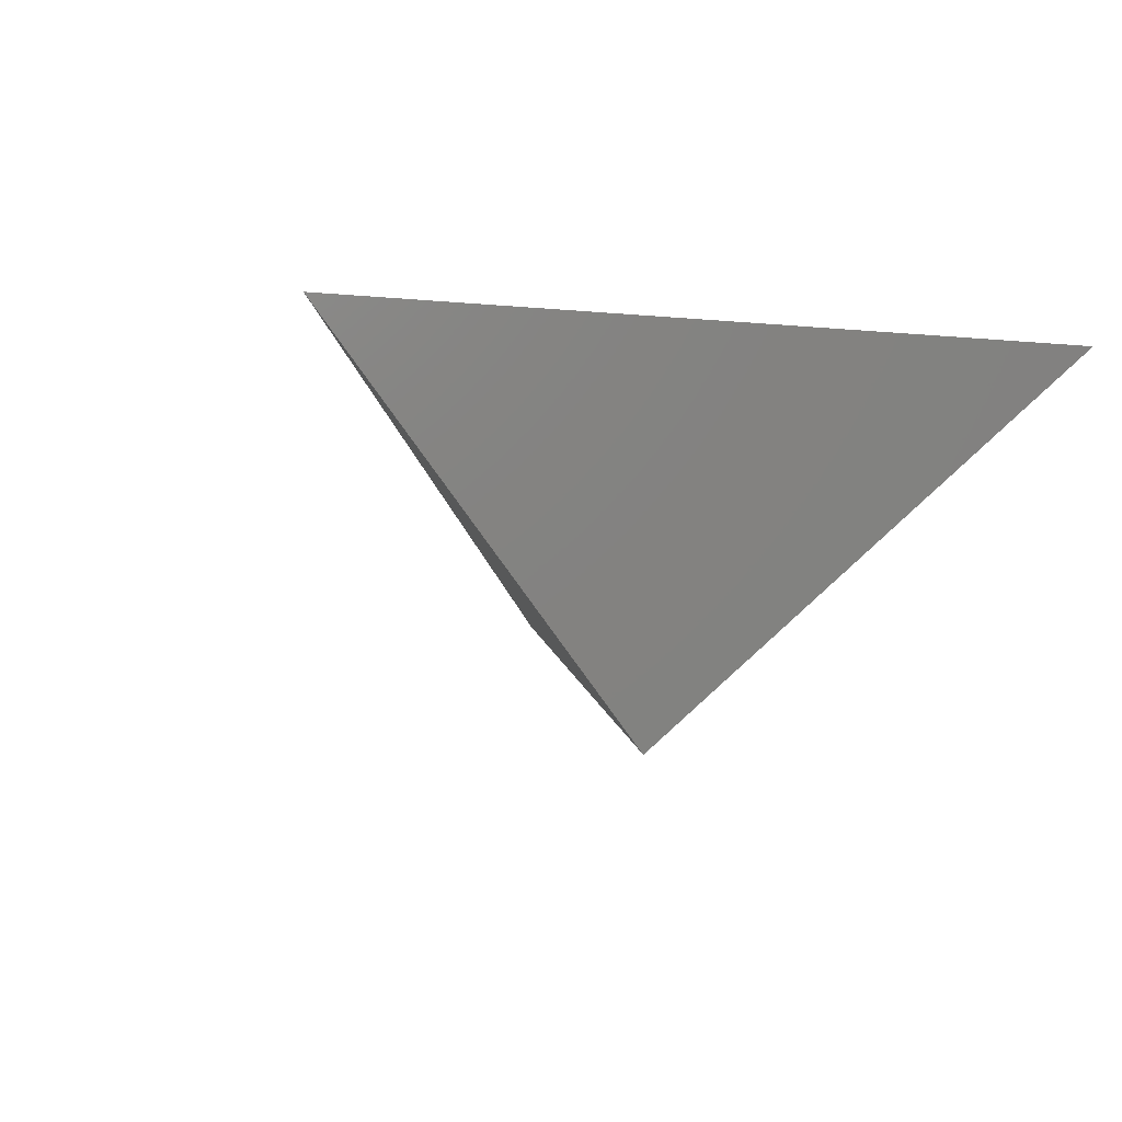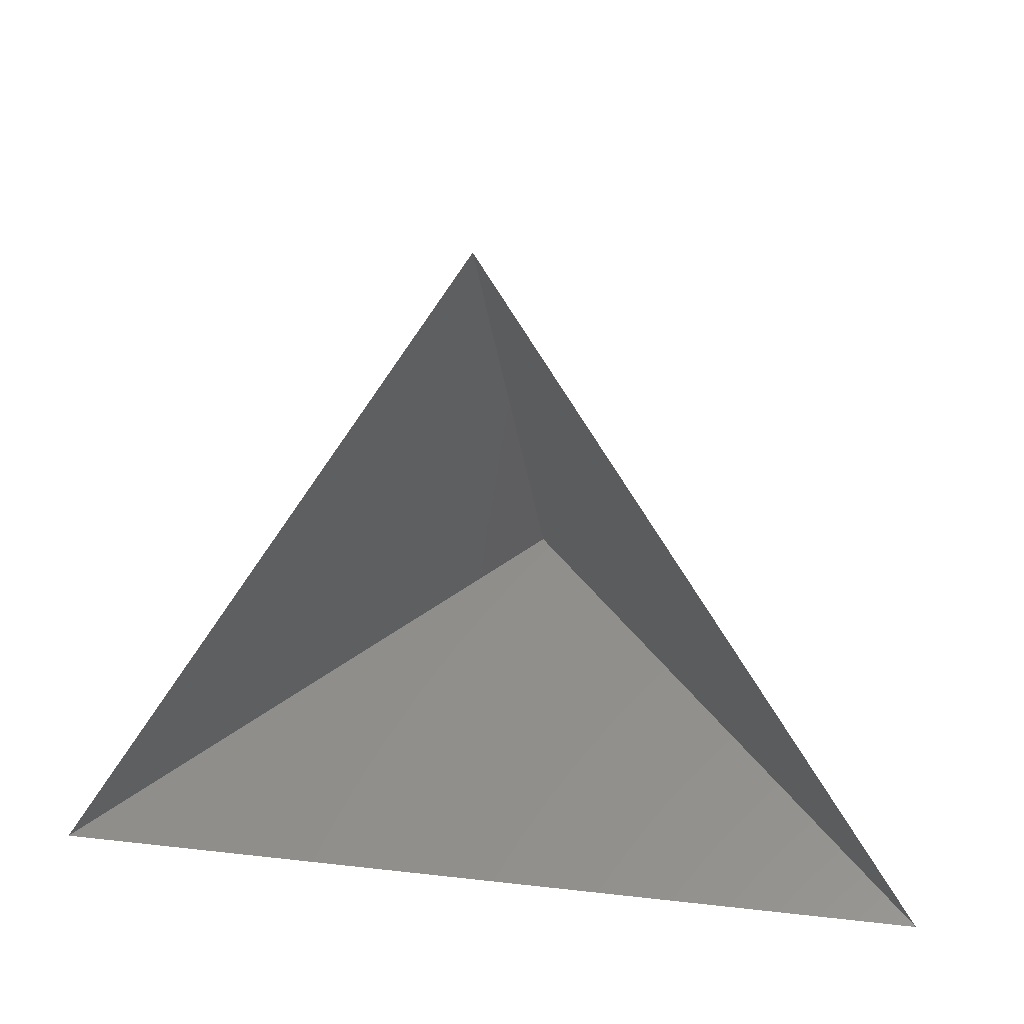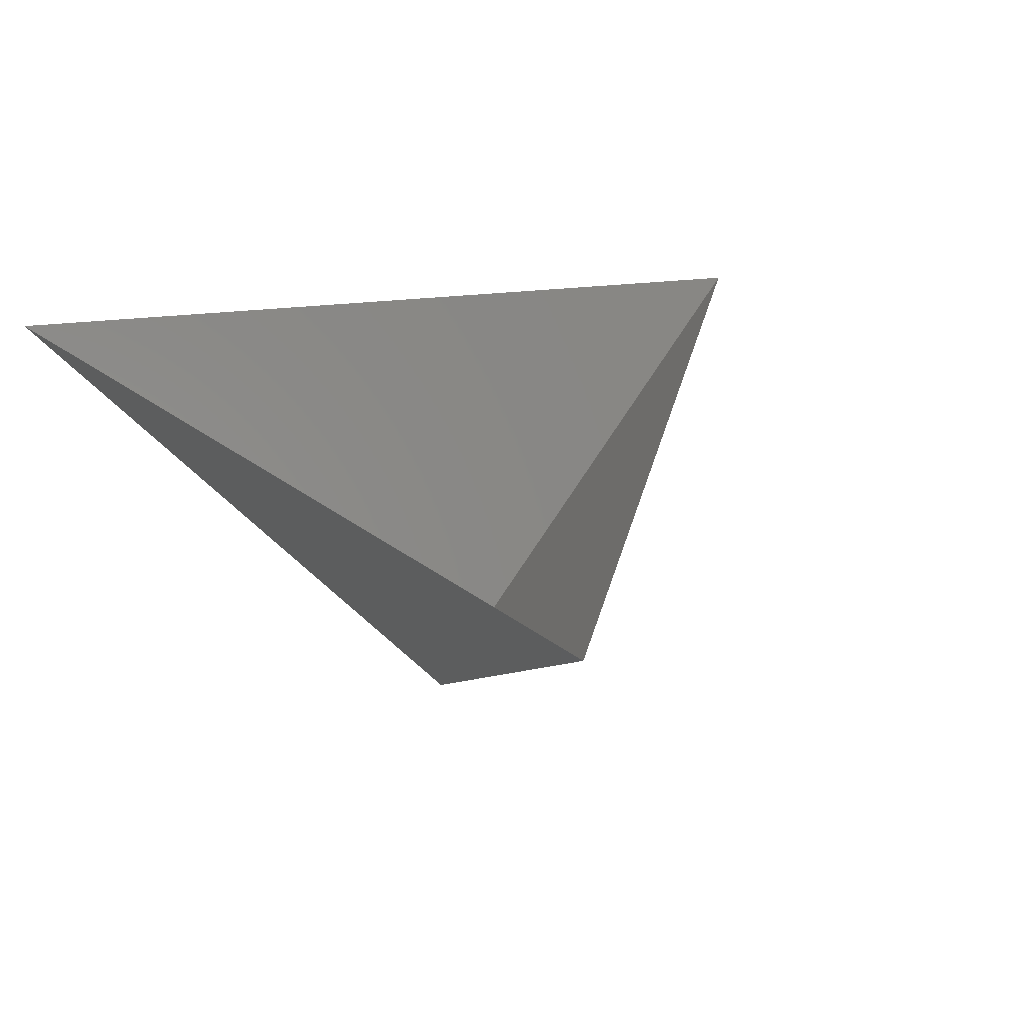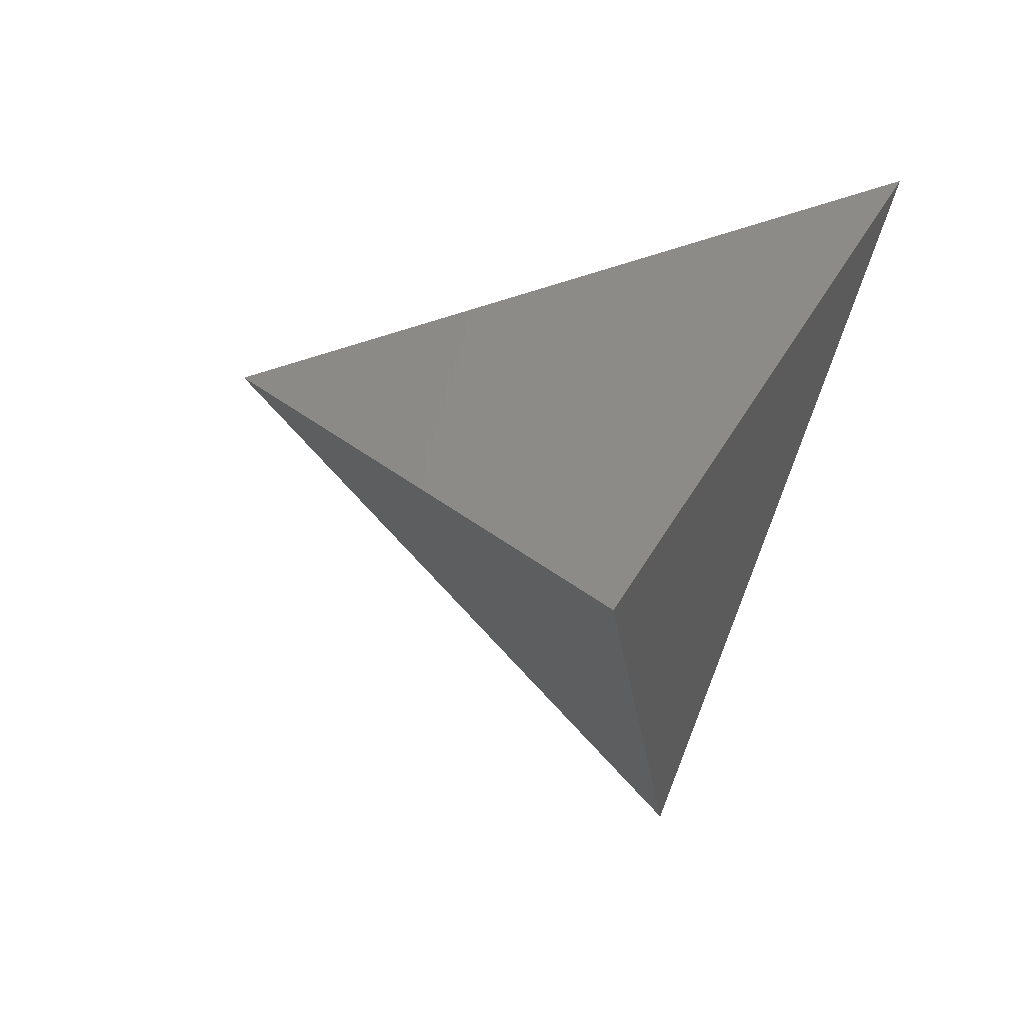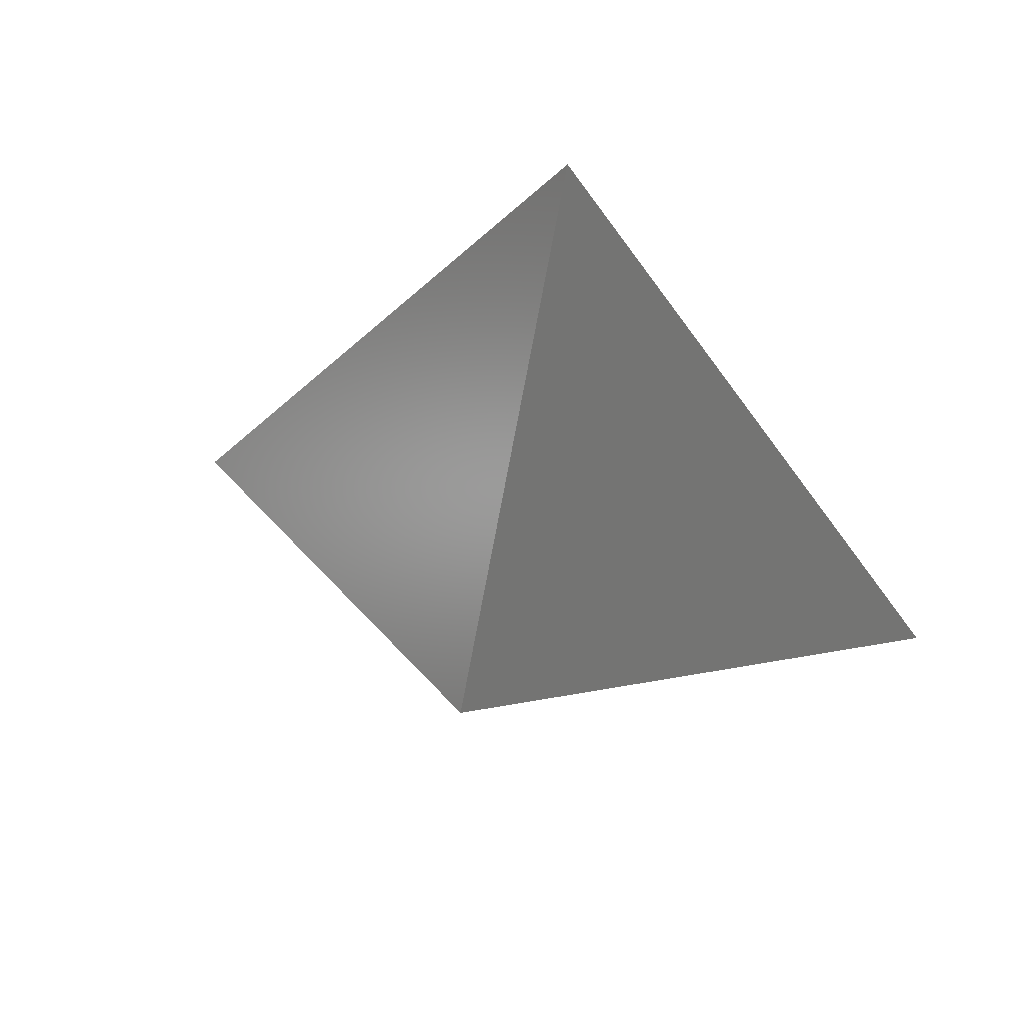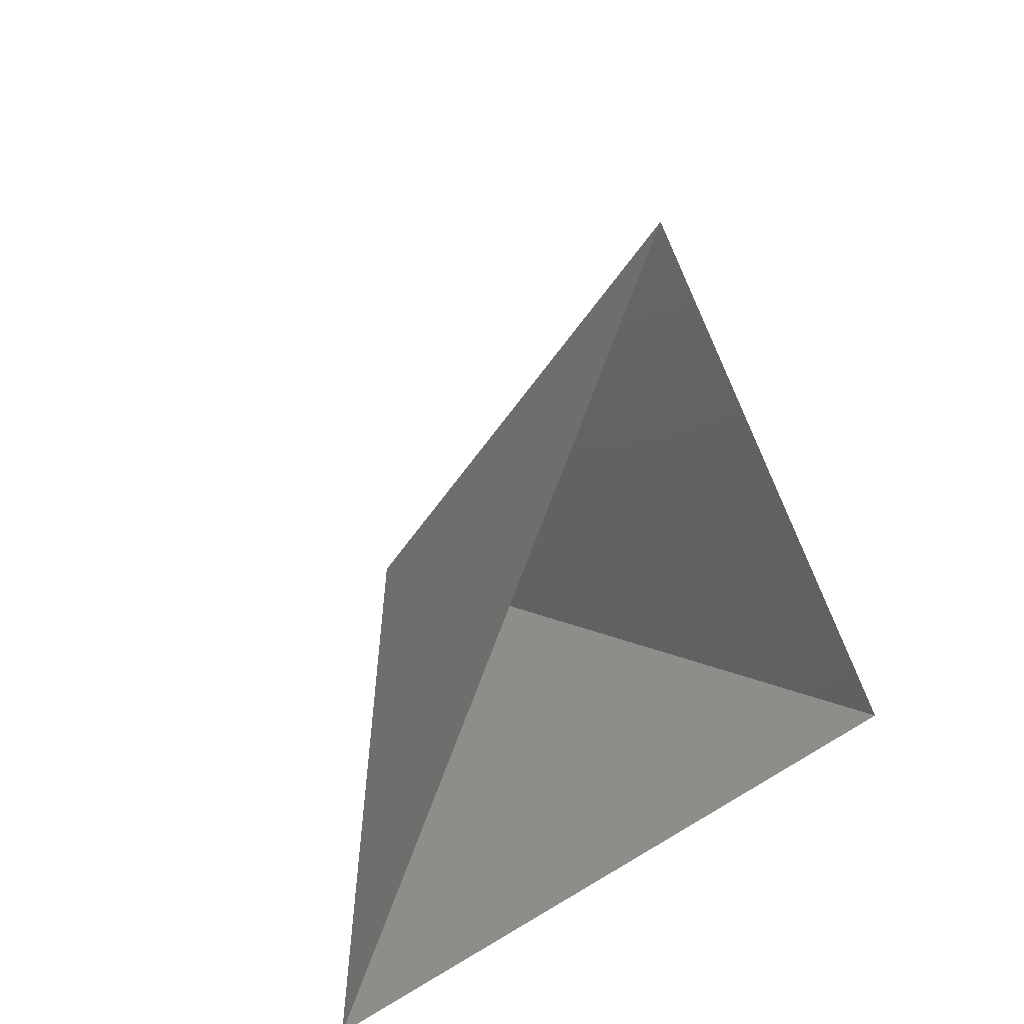
<metadata>
{"format":"stl","ext":"stl","renderer":"f3d","projection":"perspective","resolution":1024,"background":"white","views":[{"elev":-26.9,"azim":-130.8,"up":"+Z"},{"elev":23.1,"azim":11.1,"up":"+Y"},{"elev":31.0,"azim":46.9,"up":"+Z"},{"elev":-66.2,"azim":-106.3,"up":"+Z"},{"elev":55.4,"azim":-163.2,"up":"+Y"},{"elev":19.7,"azim":-48.9,"up":"+Y"}]}
</metadata>
<code>
# stl→obj: 4 verts, 3 faces
v -5 -17 35.68
v 7 -17 35.68
v 1 -14 30.68
v 1 -8 35.68
f 1 2 3
f 2 4 3
f 4 1 3

</code>
